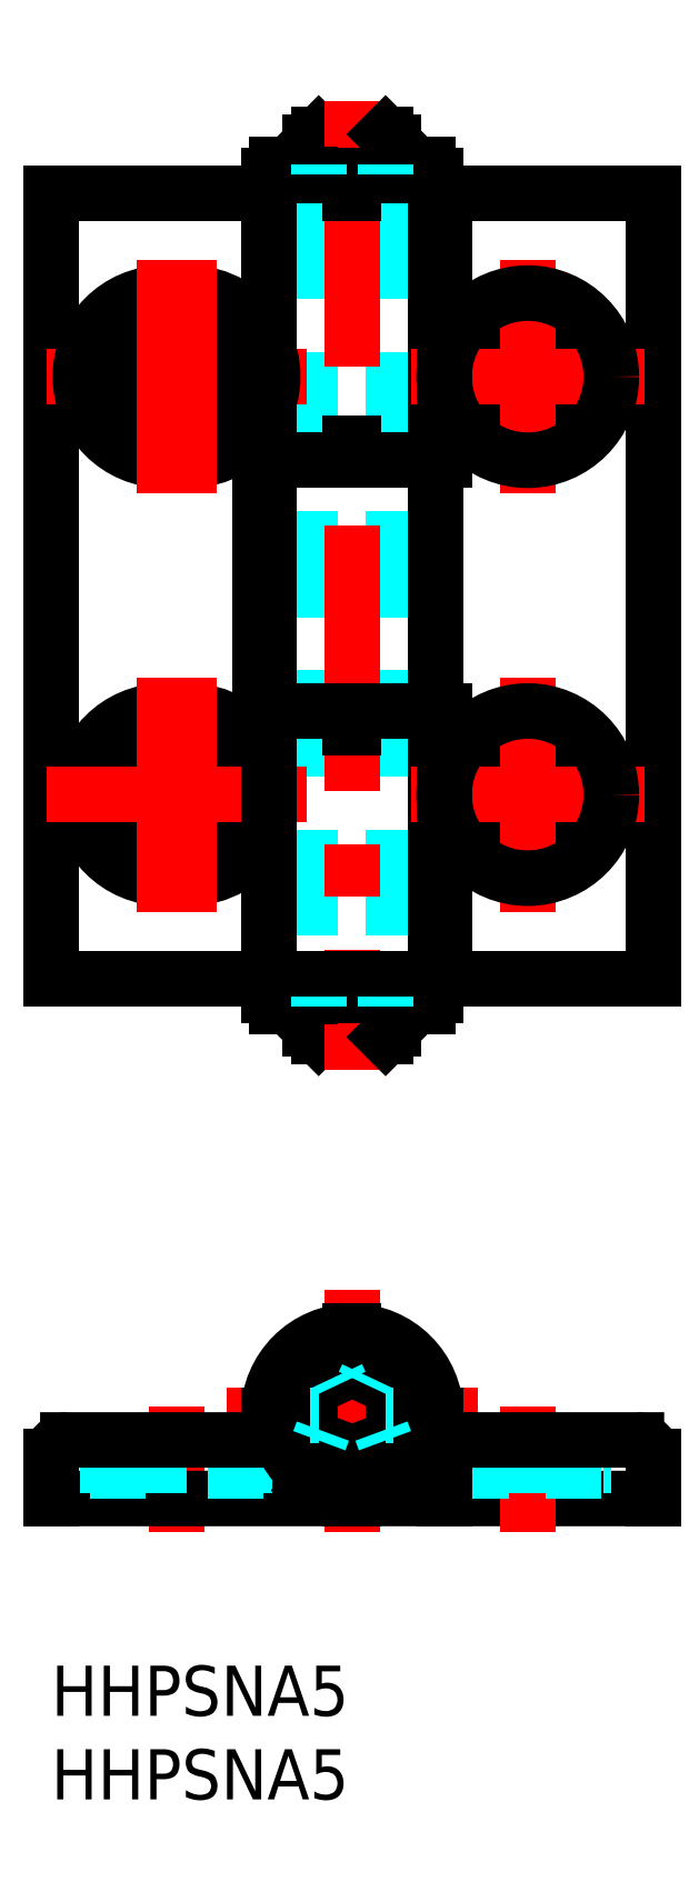
<metadata>
{"format":"dxf","ext":"dxf","renderer":"ezdxf+matplotlib","layout":"modelspace","background":"white","min_lineweight":24,"dpi":150}
</metadata>
<code>
0
SECTION
2
ENTITIES
0
INSERT
8
MSM_CONTINUOUS
2
*U26
10
0
20
0
30
0
0
INSERT
8
MSM_CONTINUOUS
2
*U27
10
0
20
0
30
0
0
CIRCLE
8
MSM_CONTINUOUS
10
18
20
15
30
0
40
2.5
0
CIRCLE
8
MSM_CONTINUOUS
10
18
20
15
30
0
40
2
0
CIRCLE
8
MSM_CONTINUOUS
10
18
20
15
30
0
40
5
0
LINE
8
MSM_CENTER
10
25.5
20
15
30
0
11
10.5
21
15
31
0
0
LINE
8
MSM_CONTINUOUS
10
23
20
88.11
30
0
11
-1.98e-05
21
88.11
31
0
0
LINE
8
MSM_CONTINUOUS
10
20
20
91.61
30
0
11
16
21
91.61
31
0
0
LINE
8
MSM_CONTINUOUS
10
16
20
37.61
30
0
11
20
21
37.61
31
0
0
LINE
8
MSM_CONTINUOUS
10
22.5
20
39.41
30
0
11
13.5
21
39.41
31
0
0
LINE
8
MSM_CONTINUOUS
10
23
20
41.11
30
0
11
-1.98e-05
21
41.11
31
0
0
LINE
8
MSM_CONTINUOUS
10
23
20
73.11
30
0
11
12.5
21
73.11
31
0
0
LINE
8
MSM_CONTINUOUS
10
13.5
20
89.81
30
0
11
22.5
21
89.81
31
0
0
LINE
8
MSM_CONTINUOUS
10
15.5
20
38.11
30
0
11
20.5
21
38.11
31
0
0
LINE
8
MSM_CONTINUOUS
10
20.5
20
91.11
30
0
11
15.5
21
91.11
31
0
0
LINE
8
MSM_CONTINUOUS
10
23
20
56.11
30
0
11
12.5
21
56.11
31
0
0
LINE
8
MSM_CONTINUOUS
10
22.5
20
40.01
30
0
11
13.5
21
40.01
31
0
0
LINE
8
MSM_CONTINUOUS
10
13.5
20
89.21
30
0
11
22.5
21
89.21
31
0
0
LINE
8
MSM_CENTER
10
7.5
20
8
30
0
11
7.5
21
15.5
31
0
0
LINE
8
MSM_CONTINUOUS
10
-2.667e-06
20
12.5
30
0
11
-1e-15
21
10
31
0
0
ARC
8
MSM_CONTINUOUS
10
1
20
12.5
30
0
40
1
50
90
51
180
0
LINE
8
MSM_DASHED
10
15.5
20
88.11
30
0
11
15.5
21
41.11
31
0
0
LINE
8
MSM_CENTER
10
7.5
20
84.11
30
0
11
7.5
21
70.11
31
0
0
LINE
8
MSM_CONTINUOUS
10
-1.98e-05
20
88.11
30
0
11
-1.98e-05
21
41.11
31
0
0
LINE
8
MSM_CONTINUOUS
10
15.5
20
38.11
30
0
11
15.5
21
39.41
31
0
0
LINE
8
MSM_CONTINUOUS
10
16
20
37.61
30
0
11
15.5
21
38.11
31
0
0
LINE
8
MSM_CONTINUOUS
10
13
20
40.11
30
0
11
23
21
40.11
31
0
0
LINE
8
MSM_CONTINUOUS
10
13.5
20
40.01
30
0
11
13.5
21
39.41
31
0
0
LINE
8
MSM_CENTER
10
-0.25
20
77.11
30
0
11
15.25
21
77.11
31
0
0
LINE
8
MSM_CONTINUOUS
10
15.5
20
91.11
30
0
11
15.5
21
89.81
31
0
0
LINE
8
MSM_CONTINUOUS
10
13
20
89.11
30
0
11
23
21
89.11
31
0
0
LINE
8
MSM_CONTINUOUS
10
13.5
20
89.21
30
0
11
13.5
21
89.81
31
0
0
LINE
8
MSM_CONTINUOUS
10
16
20
91.61
30
0
11
15.5
21
91.11
31
0
0
LINE
8
MSM_CENTER
10
18
20
8
30
0
11
18
21
22.5
31
0
0
LINE
8
MSM_CONTINUOUS
10
36
20
10
30
0
11
-1e-15
21
10
31
0
0
LINE
8
MSM_CENTER
10
28.5
20
8
30
0
11
28.5
21
15.5
31
0
0
LINE
8
MSM_CONTINUOUS
10
36
20
12.5
30
0
11
36
21
10
31
0
0
ARC
8
MSM_CONTINUOUS
10
35
20
12.5
30
0
40
1
50
4.963e-05
51
90
0
LINE
8
MSM_DASHED
10
20.5
20
88.11
30
0
11
20.5
21
41.11
31
0
0
LINE
8
MSM_CONTINUOUS
10
36
20
88.11
30
0
11
36
21
41.11
31
0
0
LINE
8
MSM_CENTER
10
18
20
93.61
30
0
11
18
21
35.61
31
0
0
LINE
8
MSM_CONTINUOUS
10
36
20
41.11
30
0
11
23.5
21
41.11
31
0
0
LINE
8
MSM_CONTINUOUS
10
20.5
20
38.11
30
0
11
20.5
21
39.41
31
0
0
LINE
8
MSM_CONTINUOUS
10
20
20
37.61
30
0
11
20.5
21
38.11
31
0
0
LINE
8
MSM_CONTINUOUS
10
22.5
20
40.01
30
0
11
22.5
21
39.41
31
0
0
LINE
8
MSM_CONTINUOUS
10
23
20
89.11
30
0
11
23
21
40.11
31
0
0
CIRCLE
8
MSM_CONTINUOUS
10
28.5
20
52.11
30
0
40
2.75
0
CIRCLE
8
MSM_CONTINUOUS
10
28.5
20
77.11
30
0
40
2.75
0
LINE
8
MSM_CONTINUOUS
10
36
20
88.11
30
0
11
23.5
21
88.11
31
0
0
LINE
8
MSM_CONTINUOUS
10
20.5
20
91.11
30
0
11
20.5
21
89.81
31
0
0
LINE
8
MSM_CONTINUOUS
10
22.5
20
89.21
30
0
11
22.5
21
89.81
31
0
0
LINE
8
MSM_CONTINUOUS
10
20
20
91.61
30
0
11
20.5
21
91.11
31
0
0
LINE
8
MSM_DASHED
10
25.75
20
10
30
0
11
25.75
21
12
31
0
0
LINE
8
MSM_DASHED
10
31.25
20
10
30
0
11
31.25
21
12
31
0
0
LINE
8
MSM_DASHED
10
33.5
20
12
30
0
11
33.5
21
13.5
31
0
0
LINE
8
MSM_DASHED
10
23.5
20
12
30
0
11
33.5
21
12
31
0
0
ARC
8
MSM_CONTINUOUS
10
8.25
20
77.11
30
0
40
5
50
270
51
90
0
ARC
8
MSM_CONTINUOUS
10
8.25
20
77.11
30
0
40
2.75
50
270
51
90
0
ARC
8
MSM_CONTINUOUS
10
6.75
20
77.11
30
0
40
2.75
50
90
51
270
0
ARC
8
MSM_CONTINUOUS
10
6.75
20
77.11
30
0
40
5
50
90
51
270
0
LINE
8
MSM_CONTINUOUS
10
6.75
20
72.11
30
0
11
8.25
21
72.11
31
0
0
LINE
8
MSM_CONTINUOUS
10
6.75
20
82.11
30
0
11
8.25
21
82.11
31
0
0
LINE
8
MSM_CONTINUOUS
10
6.75
20
79.86
30
0
11
8.25
21
79.86
31
0
0
LINE
8
MSM_CONTINUOUS
10
6.75
20
74.36
30
0
11
8.25
21
74.36
31
0
0
ARC
8
MSM_CONTINUOUS
10
8.25
20
52.11
30
0
40
2.75
50
270
51
90
0
ARC
8
MSM_CONTINUOUS
10
8.25
20
52.11
30
0
40
5
50
270
51
90
0
ARC
8
MSM_CONTINUOUS
10
6.75
20
52.11
30
0
40
2.75
50
90
51
270
0
ARC
8
MSM_CONTINUOUS
10
6.75
20
52.11
30
0
40
5
50
90
51
270
0
LINE
8
MSM_CONTINUOUS
10
6.75
20
47.11
30
0
11
8.25
21
47.11
31
0
0
LINE
8
MSM_CONTINUOUS
10
6.75
20
57.11
30
0
11
8.25
21
57.11
31
0
0
LINE
8
MSM_CONTINUOUS
10
6.75
20
54.86
30
0
11
8.25
21
54.86
31
0
0
LINE
8
MSM_CONTINUOUS
10
6.75
20
49.36
30
0
11
8.25
21
49.36
31
0
0
LINE
8
MSM_DASHED
10
13.25
20
12
30
0
11
13.25
21
16.56
31
0
0
LINE
8
MSM_DASHED
10
1.75
20
12
30
0
11
13.25
21
12
31
0
0
LINE
8
MSM_DASHED
10
1.75
20
13.5
30
0
11
1.75
21
12
31
0
0
LINE
8
MSM_DASHED
10
4
20
10
30
0
11
4
21
12
31
0
0
LINE
8
MSM_DASHED
10
11
20
10
30
0
11
11
21
12
31
0
0
LINE
8
MSM_CENTER
10
35.5
20
77.11
30
0
11
21.5
21
77.11
31
0
0
LINE
8
MSM_CENTER
10
28.5
20
84.11
30
0
11
28.5
21
70.11
31
0
0
LINE
8
MSM_CENTER
10
6.75
20
84.11
30
0
11
6.75
21
70.11
31
0
0
LINE
8
MSM_CENTER
10
8.25
20
84.11
30
0
11
8.25
21
70.11
31
0
0
LINE
8
MSM_CONTINUOUS
10
13
20
13.5
30
0
11
1
21
13.5
31
0
0
LINE
8
MSM_CONTINUOUS
10
23
20
13.5
30
0
11
35
21
13.5
31
0
0
LINE
8
MSM_CONTINUOUS
10
15.5
20
89.21
30
0
11
15.5
21
89.11
31
0
0
LINE
8
MSM_CONTINUOUS
10
20.5
20
89.21
30
0
11
20.5
21
89.11
31
0
0
LINE
8
MSM_CENTER
10
8.25
20
59.11
30
0
11
8.25
21
45.11
31
0
0
LINE
8
MSM_CENTER
10
7.5
20
59.11
30
0
11
7.5
21
45.11
31
0
0
LINE
8
MSM_CENTER
10
6.75
20
59.11
30
0
11
6.75
21
45.11
31
0
0
LINE
8
MSM_CENTER
10
-0.25
20
52.11
30
0
11
15.25
21
52.11
31
0
0
LINE
8
MSM_CENTER
10
28.5
20
59.11
30
0
11
28.5
21
45.11
31
0
0
LINE
8
MSM_CENTER
10
35.5
20
52.11
30
0
11
21.5
21
52.11
31
0
0
LINE
8
MSM_CONTINUOUS
10
15.5
20
40.01
30
0
11
15.5
21
40.11
31
0
0
LINE
8
MSM_CONTINUOUS
10
20.5
20
40.01
30
0
11
20.5
21
40.11
31
0
0
ARC
8
MSM_CONTINUOUS
10
18
20
15
30
0
40
4.5
50
307.2
51
232.8
0
LINE
8
MSM_CONTINUOUS
10
18.1
20
19.5
30
0
11
18.1
21
20
31
0
0
LINE
8
MSM_CONTINUOUS
10
17.9
20
19.5
30
0
11
17.9
21
20
31
0
0
LINE
8
MSM_CONTINUOUS
10
18.1
20
10
30
0
11
18.1
21
12.5
31
0
0
LINE
8
MSM_CONTINUOUS
10
17.9
20
10
30
0
11
17.9
21
12.5
31
0
0
LINE
8
MSM_CONTINUOUS
10
15.28
20
11.41
30
0
11
16.04
21
13.45
31
0
0
LINE
8
MSM_CONTINUOUS
10
19.96
20
13.45
30
0
11
20.72
21
11.41
31
0
0
LINE
8
MSM_CONTINUOUS
10
21.4
20
15
30
0
11
20.5
21
15
31
0
0
ARC
8
MSM_CONTINUOUS
10
18
20
15
30
0
40
3.4
50
0
51
67.52
0
LINE
8
MSM_CONTINUOUS
10
18.91
20
17.33
30
0
11
19.3
21
18.14
31
0
0
LINE
8
MSM_CONTINUOUS
10
16.7
20
18.14
30
0
11
17.09
21
17.33
31
0
0
ARC
8
MSM_CONTINUOUS
10
18
20
15
30
0
40
3.4
50
112.5
51
180
0
LINE
8
MSM_CONTINUOUS
10
15.5
20
15
30
0
11
14.6
21
15
31
0
0
LINE
8
MSM_CONTINUOUS
10
18.1
20
89.11
30
0
11
18.1
21
88.11
31
0
0
LINE
8
MSM_CONTINUOUS
10
17.9
20
89.11
30
0
11
17.9
21
88.11
31
0
0
LINE
8
MSM_CONTINUOUS
10
17.9
20
73.11
30
0
11
17.9
21
72.11
31
0
0
LINE
8
MSM_CONTINUOUS
10
18.1
20
73.11
30
0
11
18.1
21
72.11
31
0
0
LINE
8
MSM_CONTINUOUS
10
17.9
20
57.11
30
0
11
17.9
21
56.11
31
0
0
LINE
8
MSM_CONTINUOUS
10
18.1
20
57.11
30
0
11
18.1
21
56.11
31
0
0
LINE
8
MSM_CONTINUOUS
10
17.9
20
41.11
30
0
11
17.9
21
40.11
31
0
0
LINE
8
MSM_CONTINUOUS
10
18.1
20
41.11
30
0
11
18.1
21
40.11
31
0
0
LINE
8
MSM_CONTINUOUS
10
13
20
89.11
30
0
11
13
21
78.67
31
0
0
LINE
8
MSM_CONTINUOUS
10
23.5
20
88.11
30
0
11
23.5
21
72.11
31
0
0
LINE
8
MSM_CONTINUOUS
10
23.5
20
57.11
30
0
11
23.5
21
41.11
31
0
0
LINE
8
MSM_CONTINUOUS
10
23.5
20
72.11
30
0
11
13
21
72.11
31
0
0
LINE
8
MSM_CONTINUOUS
10
23.5
20
57.11
30
0
11
13
21
57.11
31
0
0
LINE
8
MSM_CONTINUOUS
10
12.5
20
56.11
30
0
11
12.5
21
73.11
31
0
0
LINE
8
MSM_CONTINUOUS
10
13
20
13.5
30
0
11
13
21
15
31
0
0
LINE
8
MSM_CONTINUOUS
10
23
20
13.5
30
0
11
23
21
15
31
0
0
CIRCLE
8
MSM_CONTINUOUS
10
28.5
20
77.11
30
0
40
5
0
CIRCLE
8
MSM_CONTINUOUS
10
28.5
20
52.11
30
0
40
5
0
LINE
8
MSM_CONTINUOUS
10
23.5
20
10
30
0
11
23.5
21
13.5
31
0
0
LINE
8
MSM_CONTINUOUS
10
13
20
75.54
30
0
11
13
21
53.67
31
0
0
LINE
8
MSM_CONTINUOUS
10
13
20
50.54
30
0
11
13
21
40.11
31
0
0
LINE
8
MSM_DASHED
10
16
20
40.01
30
0
11
16
21
39.41
31
0
0
LINE
8
MSM_DASHED
10
20
20
40.01
30
0
11
20
21
39.41
31
0
0
LINE
8
MSM_DASHED
10
16.04
20
13.45
30
0
11
16.25
21
14.03
31
0
0
LINE
8
MSM_DASHED
10
16
20
15
30
0
11
15.5
21
15
31
0
0
LINE
8
MSM_DASHED
10
17.3
20
16.87
30
0
11
17.09
21
17.33
31
0
0
LINE
8
MSM_DASHED
10
18.7
20
16.87
30
0
11
18.91
21
17.32
31
0
0
LINE
8
MSM_DASHED
10
20
20
15
30
0
11
20.5
21
15
31
0
0
LINE
8
MSM_DASHED
10
19.96
20
13.45
30
0
11
19.75
21
14.03
31
0
0
LINE
8
MSM_DASHED
10
16
20
89.81
30
0
11
16
21
89.21
31
0
0
LINE
8
MSM_DASHED
10
20
20
89.81
30
0
11
20
21
89.21
31
0
0
ENDSEC
0
EOF

</code>
